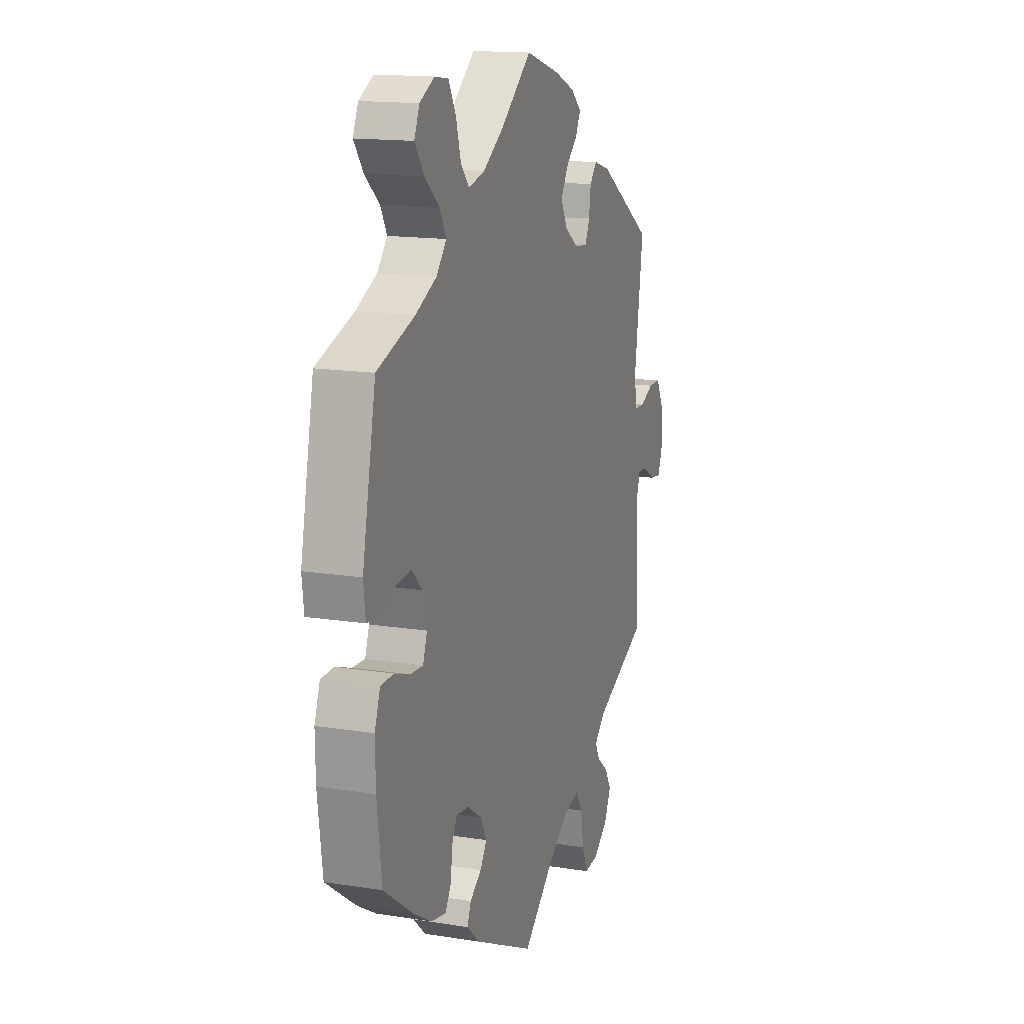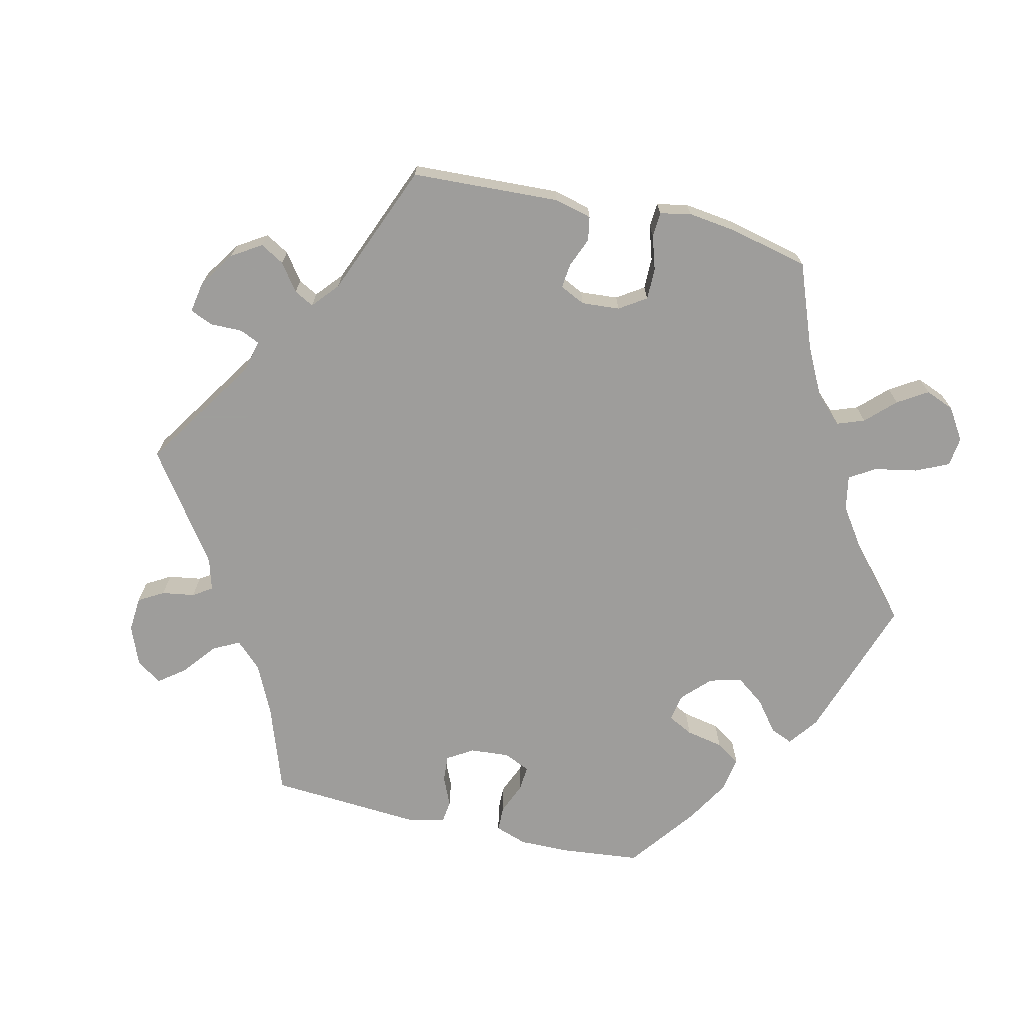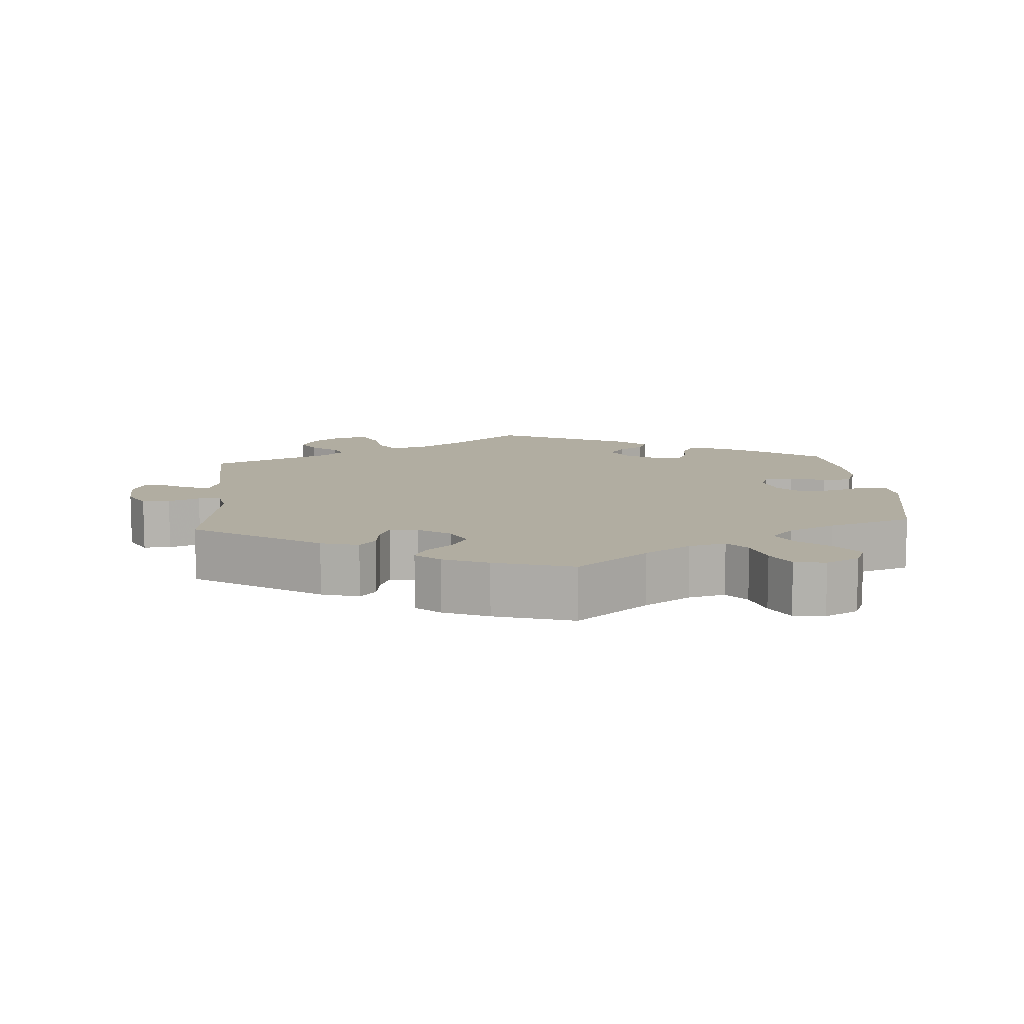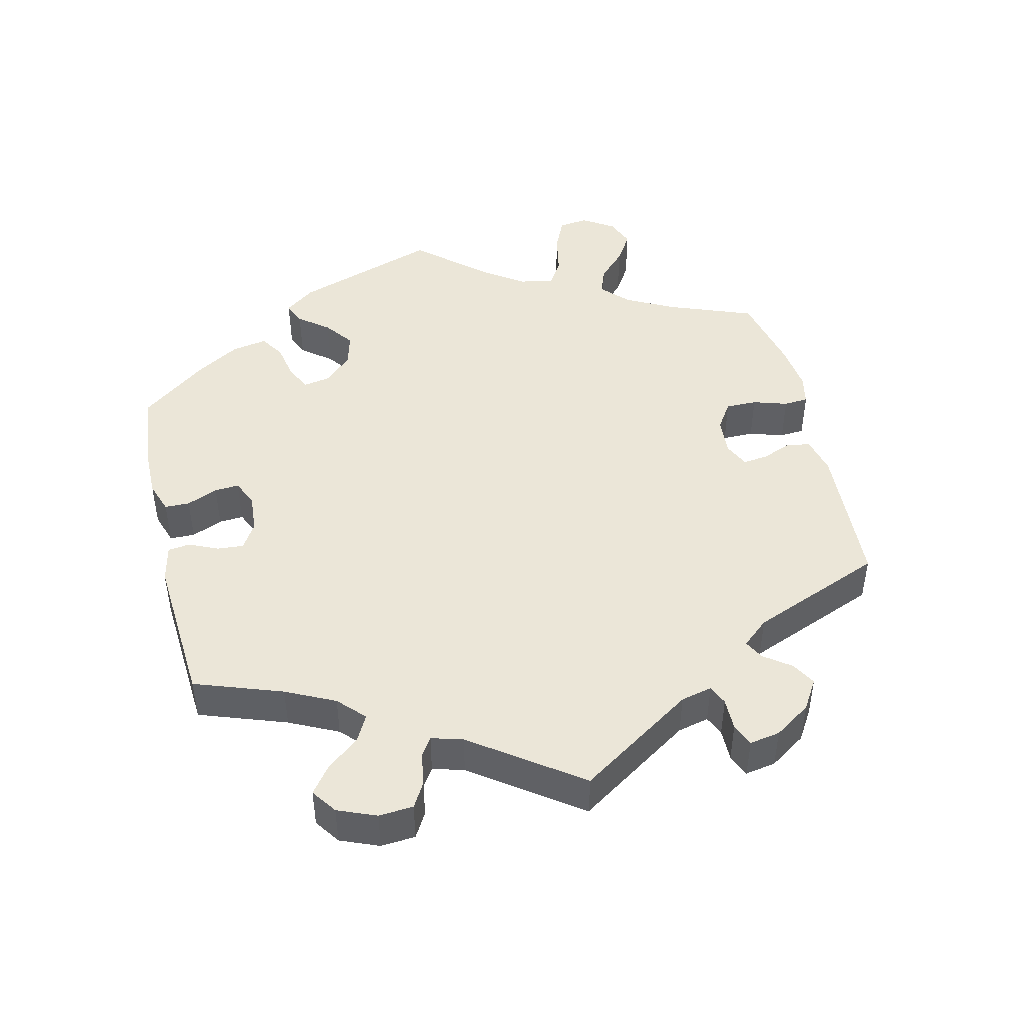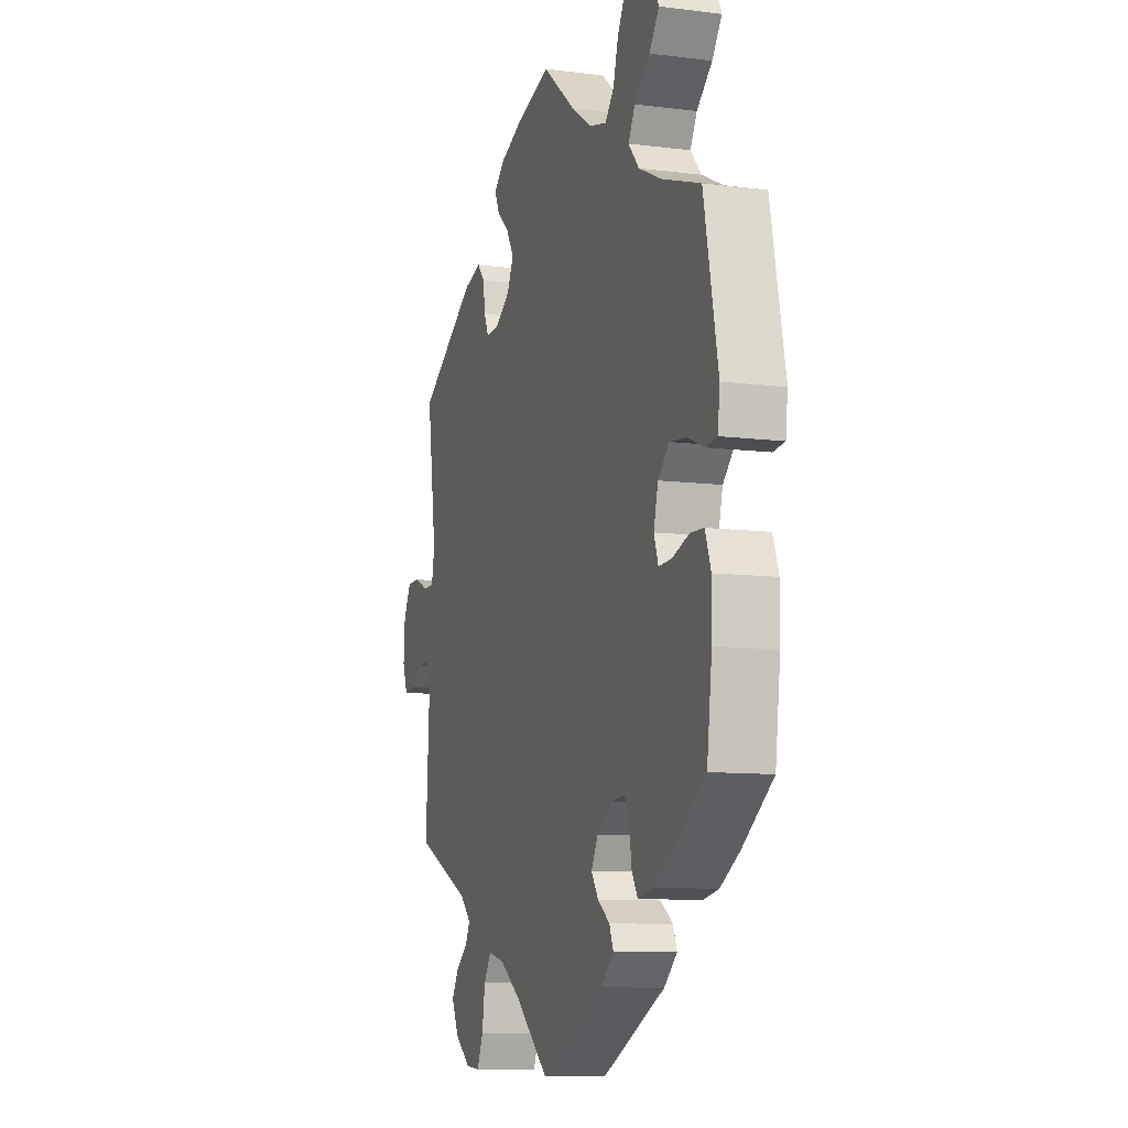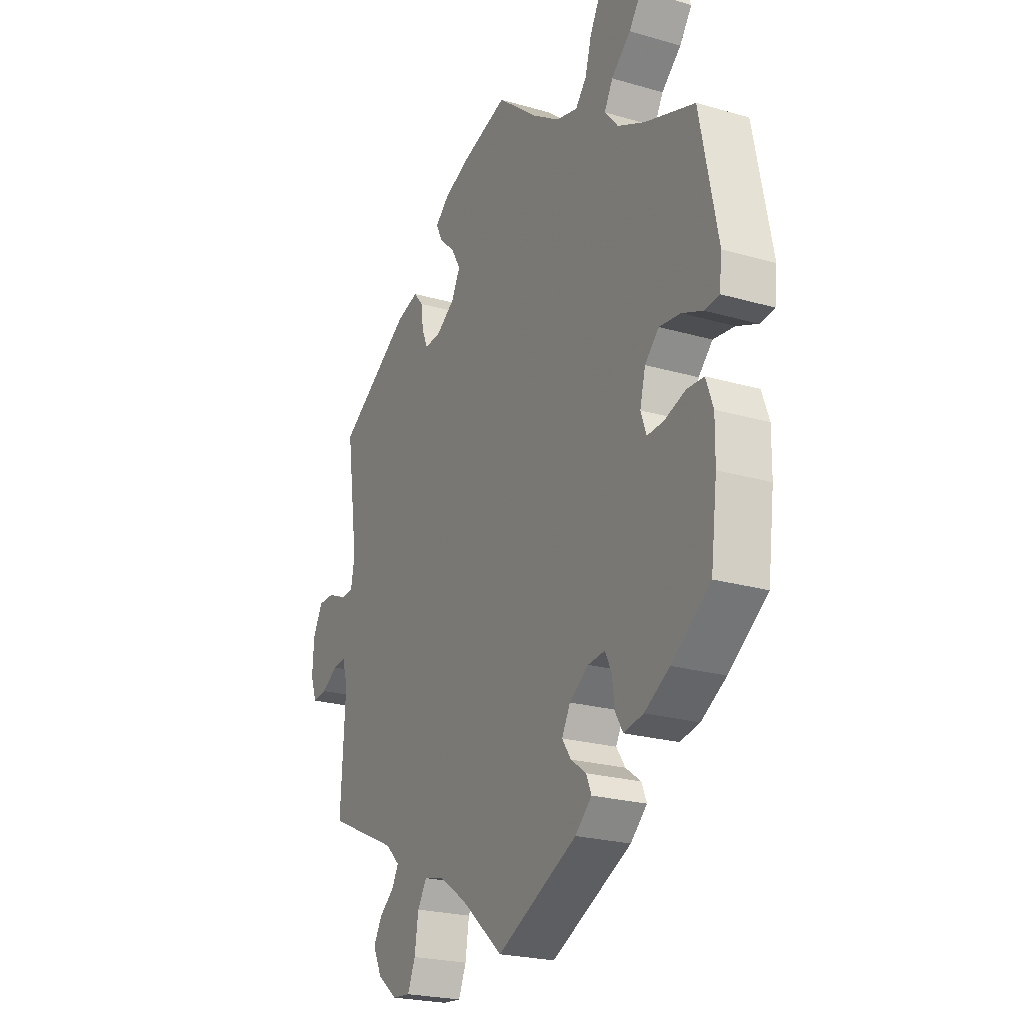
<metadata>
{"format":"obj","ext":"obj","renderer":"f3d","projection":"perspective","resolution":1024,"background":"white","views":[{"elev":15.0,"azim":108.9,"up":"+Z"},{"elev":-70.7,"azim":-43.1,"up":"+Y"},{"elev":10.4,"azim":-4.4,"up":"+Y"},{"elev":46.3,"azim":-133.2,"up":"+Y"},{"elev":-9.7,"azim":71.8,"up":"+Z"},{"elev":-23.1,"azim":63.7,"up":"+Z"}]}
</metadata>
<code>
v 0.542 0.07 0.08
v 0.536 0.07 0.028
v 0.502 0.07 0.024
v 0.453 0.07 0.044
v 0.403 0.07 0.05
v 0.37 0.07 0.017
v 0.357 0.07 -0.034
v 0.37 0.07 -0.071
v 0.409 0.07 -0.069
v 0.459 0.07 -0.052
v 0.499 0.07 -0.054
v 0.516 0.07 -0.101
v 0.515 0.07 -0.171
v 0.5 0.07 -0.289
v 0.409 0.07 -0.355
v 0.35 0.07 -0.39
v 0.304 0.07 -0.399
v 0.286 0.07 -0.369
v 0.28 0.07 -0.322
v 0.265 0.07 -0.291
v 0.225 0.07 -0.295
v 0.18 0.07 -0.326
v 0.16 0.07 -0.363
v 0.181 0.07 -0.394
v 0.217 0.07 -0.42
v 0.229 0.07 -0.449
v 0.19 0.07 -0.485
v 0 0.07 -0.578
v -0.099 0.07 -0.493
v -0.162 0.07 -0.45
v -0.211 0.07 -0.438
v -0.233 0.07 -0.473
v -0.242 0.07 -0.531
v -0.26 0.07 -0.574
v -0.303 0.07 -0.57
v -0.349 0.07 -0.534
v -0.37 0.07 -0.49
v -0.35 0.07 -0.455
v -0.314 0.07 -0.426
v -0.3 0.07 -0.398
v -0.333 0.07 -0.366
v -0.501 0.07 -0.289
v -0.49 0.07 -0.097
v -0.503 0.07 -0.054
v -0.533 0.07 -0.057
v -0.572 0.07 -0.08
v -0.606 0.07 -0.084
v -0.621 0.07 -0.043
v -0.617 0.07 0.018
v -0.594 0.07 0.061
v -0.556 0.07 0.061
v -0.513 0.07 0.042
v -0.482 0.07 0.043
v -0.473 0.07 0.091
v -0.501 0.07 0.289
v -0.327 0.07 0.401
v -0.275 0.07 0.416
v -0.253 0.07 0.39
v -0.247 0.07 0.346
v -0.233 0.07 0.314
v -0.194 0.07 0.317
v -0.15 0.07 0.347
v -0.13 0.07 0.387
v -0.152 0.07 0.425
v -0.189 0.07 0.459
v -0.204 0.07 0.49
v -0.171 0.07 0.519
v -0.109 0.07 0.545
v 0 0.07 0.578
v 0.098 0.07 0.498
v 0.161 0.07 0.457
v 0.212 0.07 0.444
v 0.238 0.07 0.475
v 0.253 0.07 0.528
v 0.276 0.07 0.571
v 0.319 0.07 0.577
v 0.365 0.07 0.553
v 0.381 0.07 0.515
v 0.352 0.07 0.474
v 0.306 0.07 0.434
v 0.286 0.07 0.397
v 0.318 0.07 0.36
v 0.383 0.07 0.329
v 0.5 0.07 0.289
v 0.542 0 0.08
v 0.536 0 0.028
v 0.502 0 0.024
v 0.453 0 0.044
v 0.403 0 0.05
v 0.37 0 0.017
v 0.357 0 -0.034
v 0.37 0 -0.071
v 0.409 0 -0.069
v 0.459 0 -0.052
v 0.499 0 -0.054
v 0.516 0 -0.101
v 0.515 0 -0.171
v 0.5 0 -0.289
v 0.409 0 -0.355
v 0.35 0 -0.39
v 0.304 0 -0.399
v 0.286 0 -0.369
v 0.28 0 -0.322
v 0.265 0 -0.291
v 0.225 0 -0.295
v 0.18 0 -0.326
v 0.16 0 -0.363
v 0.181 0 -0.394
v 0.217 0 -0.42
v 0.229 0 -0.449
v 0.19 0 -0.485
v 0 0 -0.578
v -0.099 0 -0.493
v -0.162 0 -0.45
v -0.211 0 -0.438
v -0.233 0 -0.473
v -0.242 0 -0.531
v -0.26 0 -0.574
v -0.303 0 -0.57
v -0.349 0 -0.534
v -0.37 0 -0.49
v -0.35 0 -0.455
v -0.314 0 -0.426
v -0.3 0 -0.398
v -0.333 0 -0.366
v -0.501 0 -0.289
v -0.49 0 -0.097
v -0.503 0 -0.054
v -0.533 0 -0.057
v -0.572 0 -0.08
v -0.606 0 -0.084
v -0.621 0 -0.043
v -0.617 0 0.018
v -0.594 0 0.061
v -0.556 0 0.061
v -0.513 0 0.042
v -0.482 0 0.043
v -0.473 0 0.091
v -0.501 0 0.289
v -0.327 0 0.401
v -0.275 0 0.416
v -0.253 0 0.39
v -0.247 0 0.346
v -0.233 0 0.314
v -0.194 0 0.317
v -0.15 0 0.347
v -0.13 0 0.387
v -0.152 0 0.425
v -0.189 0 0.459
v -0.204 0 0.49
v -0.171 0 0.519
v -0.109 0 0.545
v 0 0 0.578
v 0.098 0 0.498
v 0.161 0 0.457
v 0.212 0 0.444
v 0.238 0 0.475
v 0.253 0 0.528
v 0.276 0 0.571
v 0.319 0 0.577
v 0.365 0 0.553
v 0.381 0 0.515
v 0.352 0 0.474
v 0.306 0 0.434
v 0.286 0 0.397
v 0.318 0 0.36
v 0.383 0 0.329
v 0.5 0 0.289
f 83 84 1 2
f 82 83 2 3
f 81 82 3 4
f 77 78 79 80
f 77 80 81
f 76 77 81
f 73 74 75 76
f 73 76 81
f 72 73 81 4
f 67 68 69 70
f 67 70 71
f 64 65 66 67
f 63 64 67 71
f 62 63 71 72
f 56 57 58 59
f 54 55 56 59
f 53 54 59 60
f 49 50 51 52
f 49 52 53
f 48 49 53
f 45 46 47 48
f 44 45 48 53
f 43 44 53 60
f 41 42 43 60
f 36 37 38 39
f 36 39 40
f 35 36 40
f 32 33 34 35
f 31 32 35 40
f 30 31 40 41
f 26 27 28 29
f 24 25 26 29
f 23 24 29 30
f 22 23 30 41
f 16 17 18 19
f 16 19 20
f 15 16 20
f 14 15 20
f 13 14 20
f 12 13 20 21
f 9 10 11 12
f 8 9 12 21
f 62 72 4 5
f 61 62 5 6
f 60 61 6 7
f 21 22 41 60
f 7 8 21 60
f 86 85 168 167
f 87 86 167 166
f 88 87 166 165
f 164 163 162 161
f 165 164 161
f 165 161 160
f 160 159 158 157
f 165 160 157
f 88 165 157 156
f 154 153 152 151
f 155 154 151
f 151 150 149 148
f 155 151 148 147
f 156 155 147 146
f 143 142 141 140
f 143 140 139 138
f 144 143 138 137
f 136 135 134 133
f 137 136 133
f 137 133 132
f 132 131 130 129
f 137 132 129 128
f 144 137 128 127
f 144 127 126 125
f 123 122 121 120
f 124 123 120
f 124 120 119
f 119 118 117 116
f 124 119 116 115
f 125 124 115 114
f 113 112 111 110
f 113 110 109 108
f 114 113 108 107
f 125 114 107 106
f 103 102 101 100
f 104 103 100
f 104 100 99
f 104 99 98
f 104 98 97
f 105 104 97 96
f 96 95 94 93
f 105 96 93 92
f 89 88 156 146
f 90 89 146 145
f 91 90 145 144
f 144 125 106 105
f 144 105 92 91
f 1 85 86 2
f 2 86 87 3
f 3 87 88 4
f 4 88 89 5
f 5 89 90 6
f 6 90 91 7
f 7 91 92 8
f 8 92 93 9
f 9 93 94 10
f 10 94 95 11
f 11 95 96 12
f 12 96 97 13
f 13 97 98 14
f 14 98 99 15
f 15 99 100 16
f 16 100 101 17
f 17 101 102 18
f 18 102 103 19
f 19 103 104 20
f 20 104 105 21
f 21 105 106 22
f 22 106 107 23
f 23 107 108 24
f 24 108 109 25
f 25 109 110 26
f 26 110 111 27
f 27 111 112 28
f 28 112 113 29
f 29 113 114 30
f 30 114 115 31
f 31 115 116 32
f 32 116 117 33
f 33 117 118 34
f 34 118 119 35
f 35 119 120 36
f 36 120 121 37
f 37 121 122 38
f 38 122 123 39
f 39 123 124 40
f 40 124 125 41
f 41 125 126 42
f 42 126 127 43
f 43 127 128 44
f 44 128 129 45
f 45 129 130 46
f 46 130 131 47
f 47 131 132 48
f 48 132 133 49
f 49 133 134 50
f 50 134 135 51
f 51 135 136 52
f 52 136 137 53
f 53 137 138 54
f 54 138 139 55
f 55 139 140 56
f 56 140 141 57
f 57 141 142 58
f 58 142 143 59
f 59 143 144 60
f 60 144 145 61
f 61 145 146 62
f 62 146 147 63
f 63 147 148 64
f 64 148 149 65
f 65 149 150 66
f 66 150 151 67
f 67 151 152 68
f 68 152 153 69
f 69 153 154 70
f 70 154 155 71
f 71 155 156 72
f 72 156 157 73
f 73 157 158 74
f 74 158 159 75
f 75 159 160 76
f 76 160 161 77
f 77 161 162 78
f 78 162 163 79
f 79 163 164 80
f 80 164 165 81
f 81 165 166 82
f 82 166 167 83
f 83 167 168 84
f 84 168 85 1

</code>
